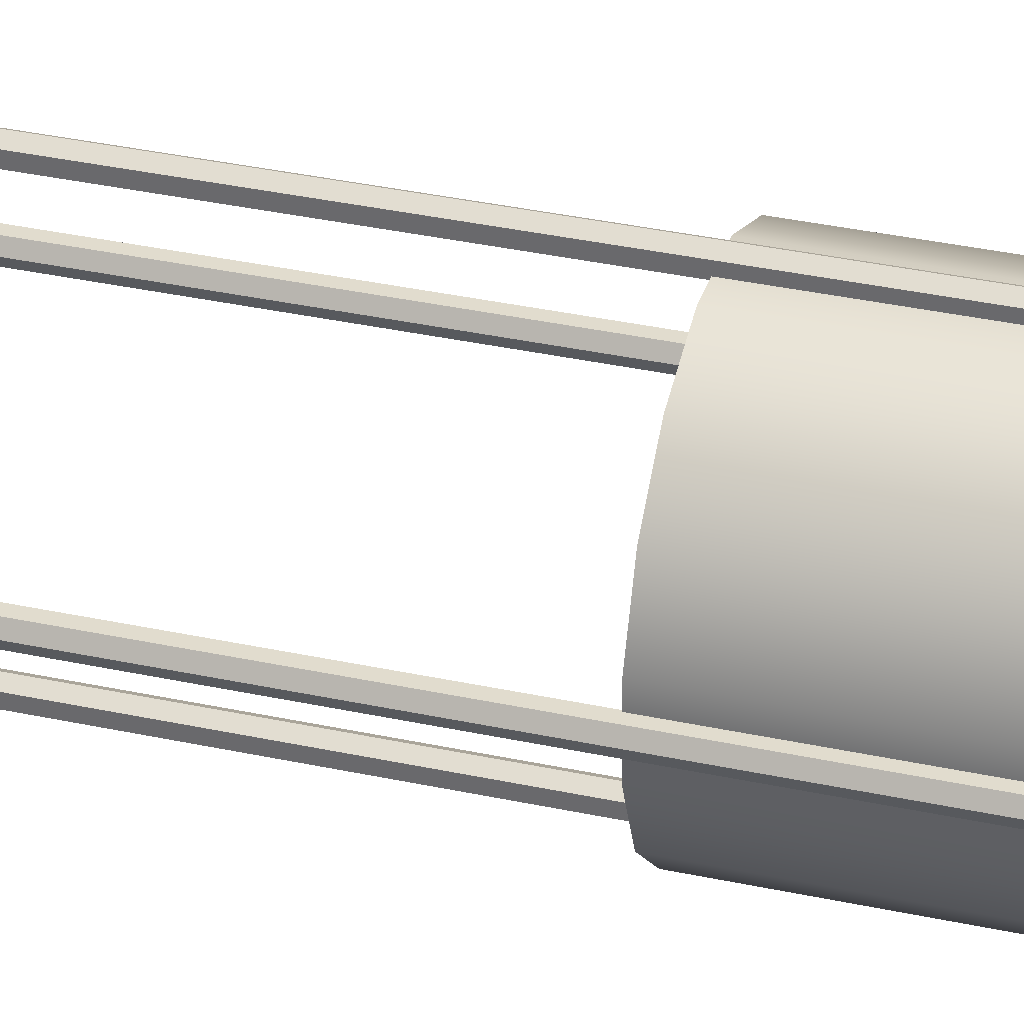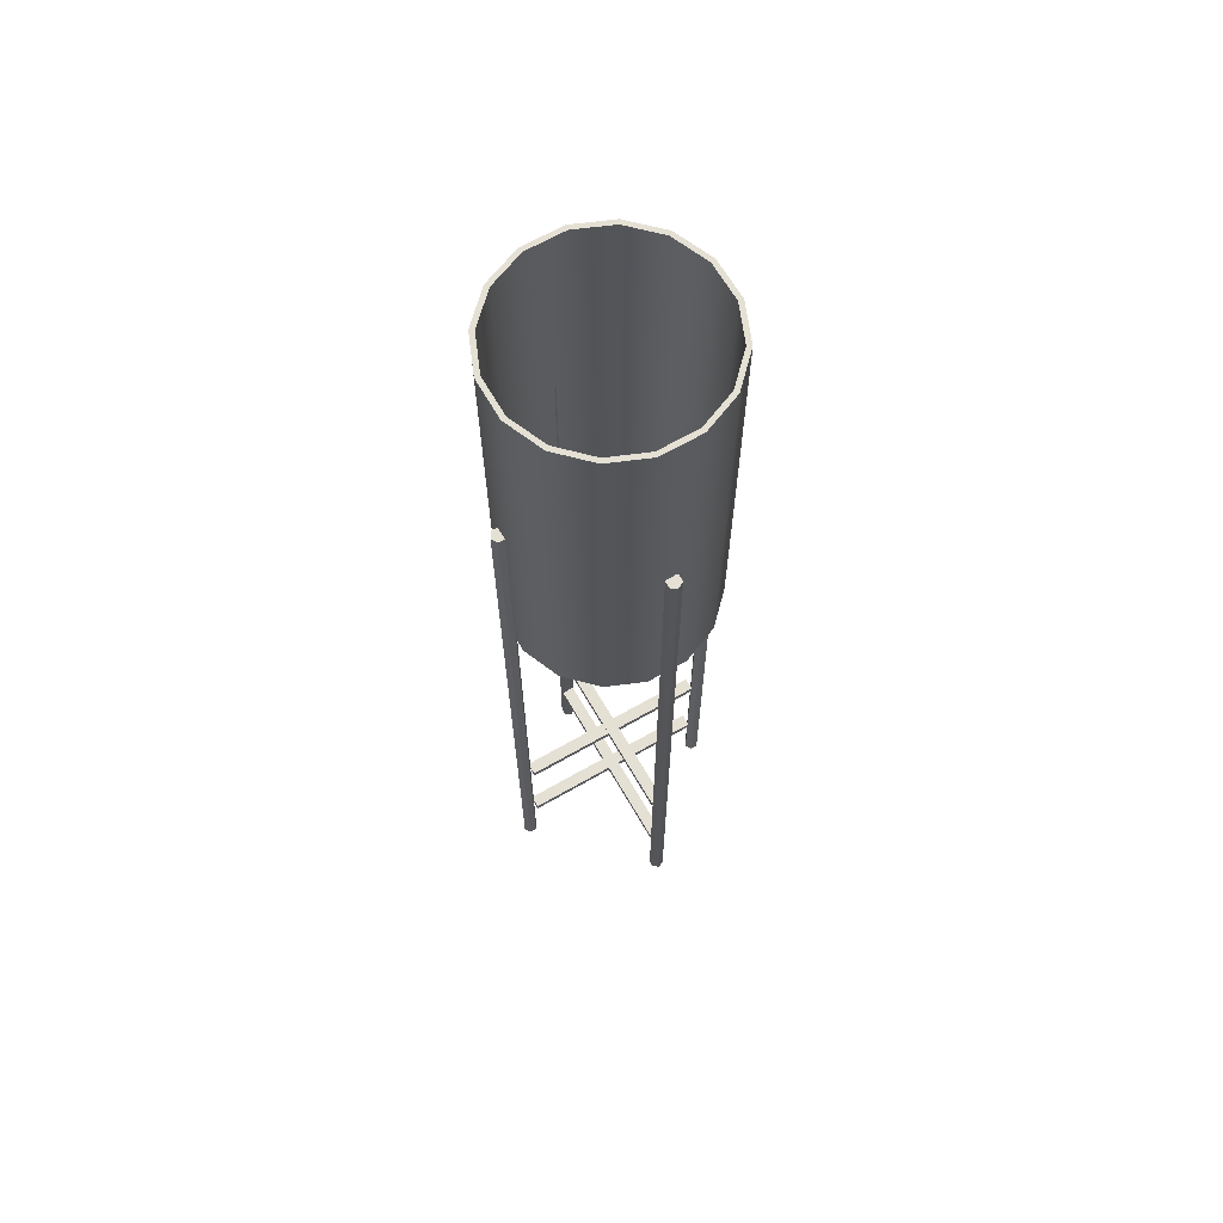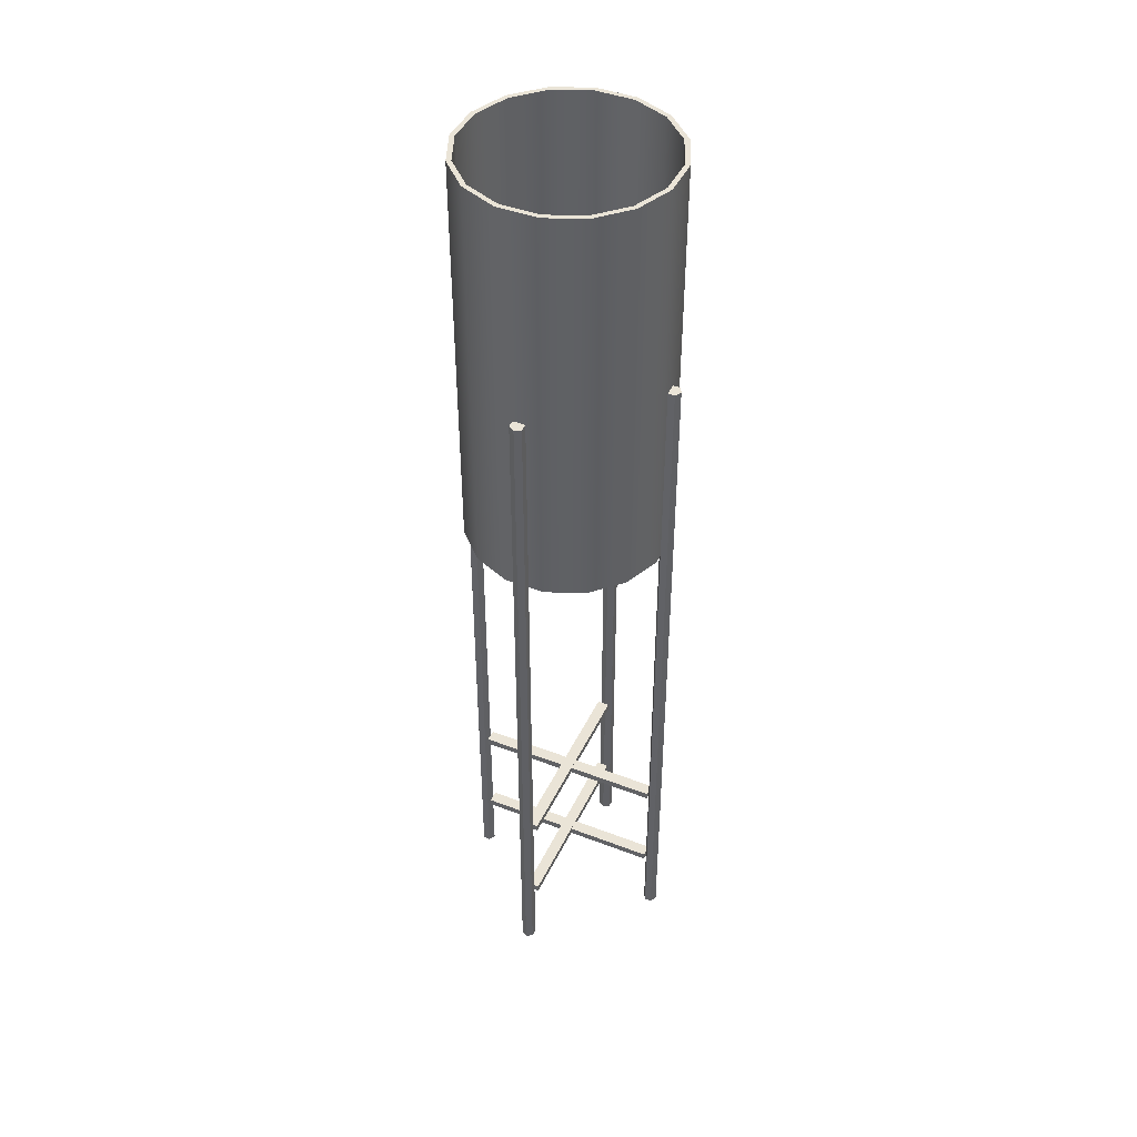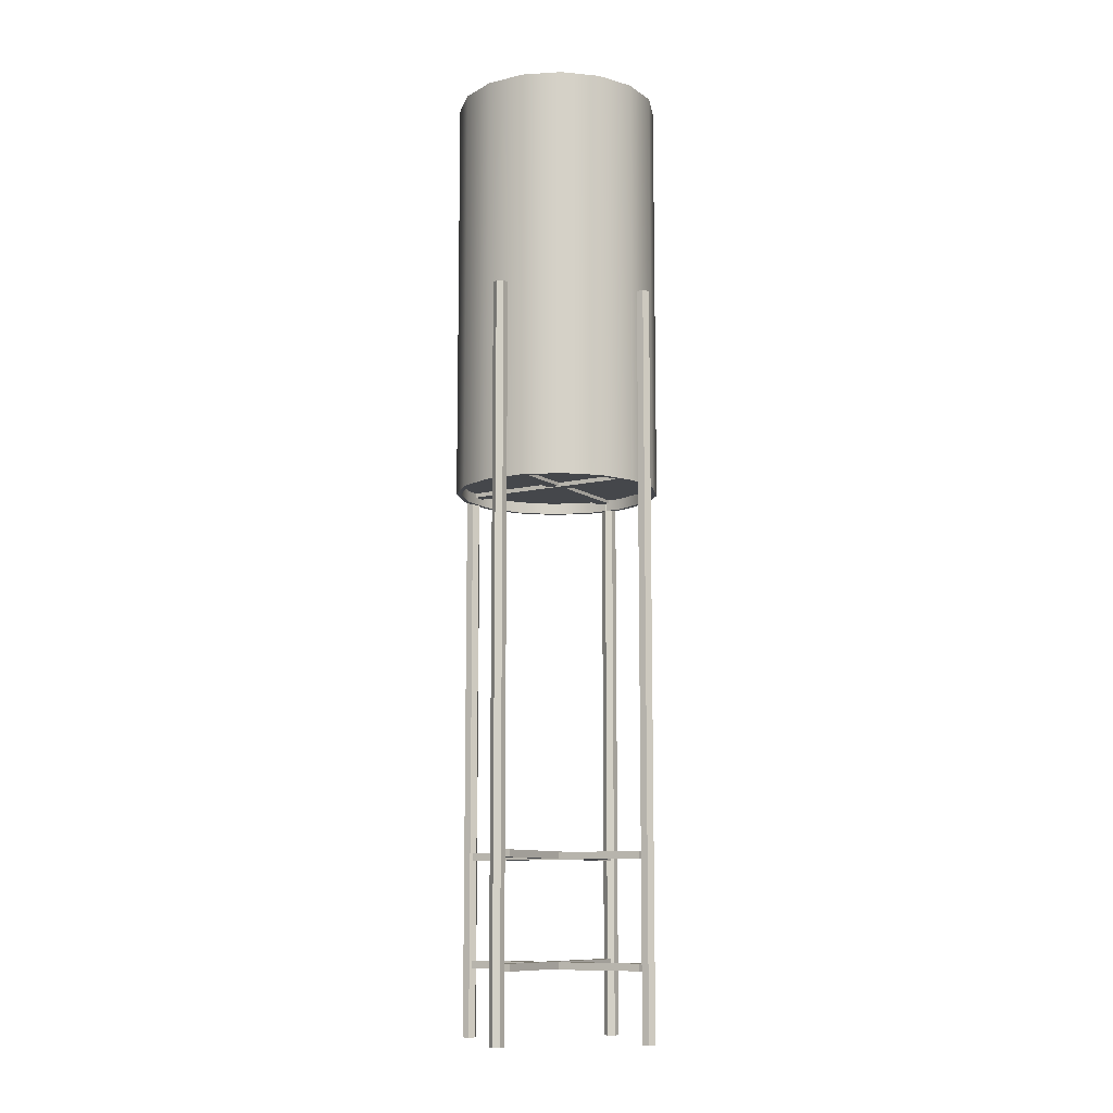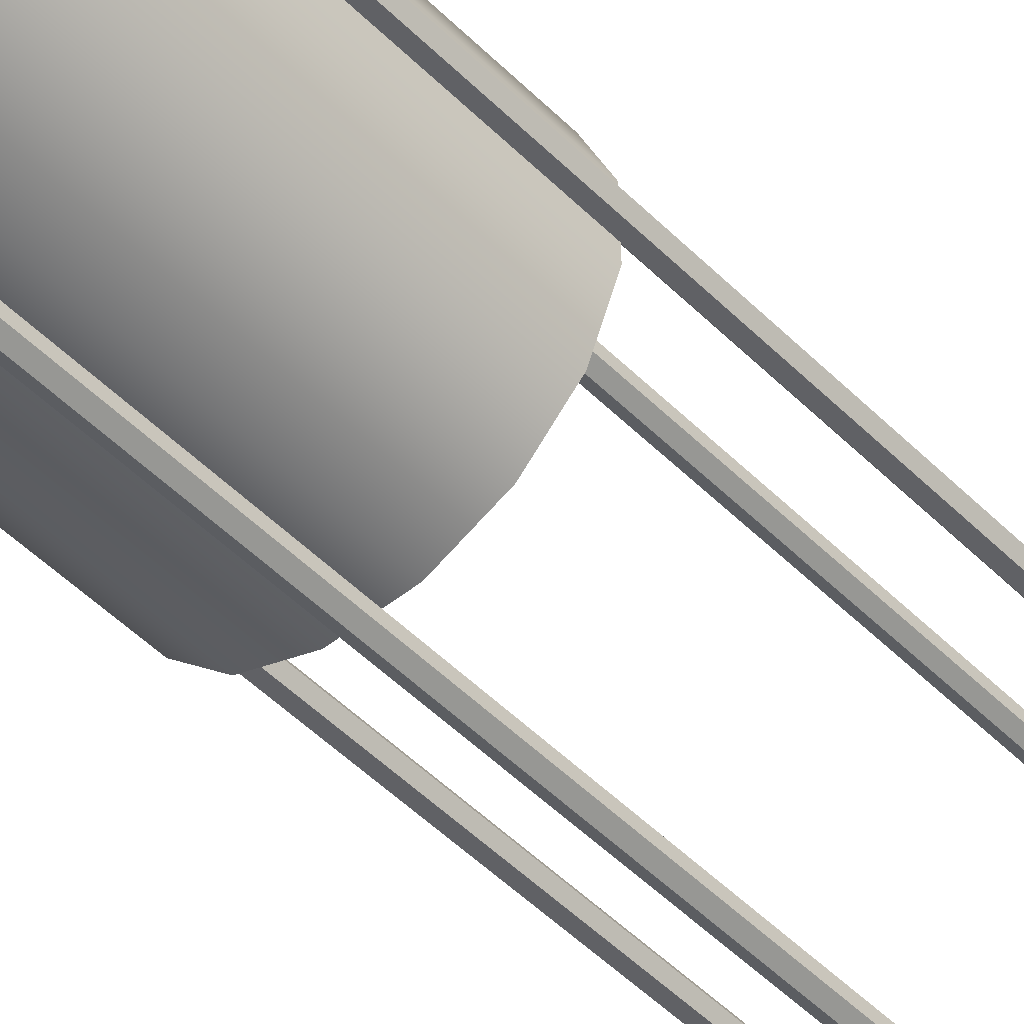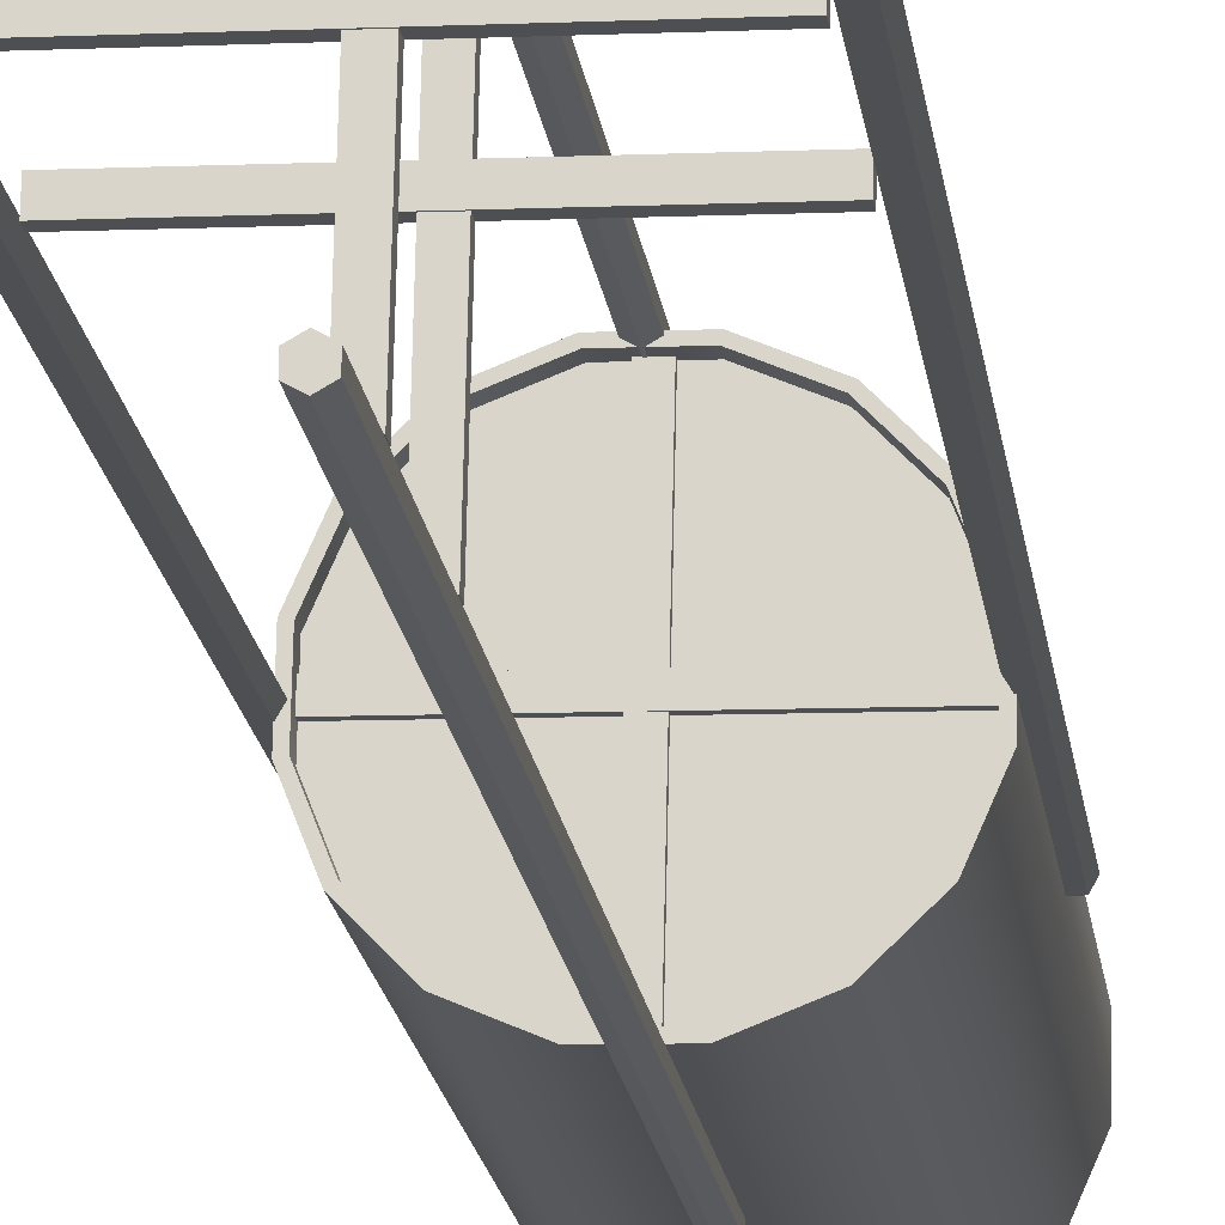
<metadata>
{"format":"obj","ext":"obj","renderer":"f3d","projection":"perspective","resolution":1024,"background":"white","views":[{"elev":34.0,"azim":106.6,"up":"+Z"},{"elev":65.9,"azim":151.3,"up":"+Y"},{"elev":43.9,"azim":-154.5,"up":"+Y"},{"elev":-10.3,"azim":-147.4,"up":"+Y"},{"elev":-47.7,"azim":-138.4,"up":"+Z"},{"elev":-18.1,"azim":7.1,"up":"+Z"}]}
</metadata>
<code>
o floor_lamp.015
v -0.0494 0.8938 0.2819
v -0.0494 -0.3198 0.2819
v 0.06203 0.8938 0.2795
v 0.06203 -0.3198 0.2795
v 0.1641 0.8938 0.2346
v 0.1641 -0.3198 0.2346
v 0.2411 0.8938 0.1541
v 0.2411 -0.3198 0.1541
v 0.2815 0.8938 0.05021
v 0.2815 -0.3198 0.0502
v 0.2791 0.8938 -0.06123
v 0.2791 -0.3198 -0.06123
v 0.2342 0.8938 -0.1633
v 0.2342 -0.3198 -0.1633
v 0.1537 0.8938 -0.2403
v 0.1537 -0.3198 -0.2403
v 0.04981 0.8938 -0.2807
v 0.04981 -0.3198 -0.2807
v -0.06163 0.8938 -0.2783
v -0.06163 -0.3198 -0.2783
v -0.1636 0.8938 -0.2334
v -0.1636 -0.3198 -0.2334
v -0.2407 0.8938 -0.1529
v -0.2407 -0.3198 -0.1529
v -0.2811 0.8938 -0.04901
v -0.2811 -0.3198 -0.04901
v -0.2787 0.8938 0.06243
v -0.2787 -0.3198 0.06243
v -0.2338 0.8938 0.1645
v -0.2338 -0.3198 0.1645
v -0.1533 0.8938 0.2415
v -0.1533 -0.3198 0.2415
v -0.05185 0.8938 0.2958
v 0.06508 0.8938 0.2932
v 0.06508 -0.3198 0.2932
v -0.05185 -0.3198 0.2958
v 0.1721 0.8938 0.2461
v 0.1721 -0.3198 0.2461
v 0.253 0.8938 0.1616
v 0.253 -0.3198 0.1616
v 0.2954 0.8938 0.05265
v 0.2954 -0.3198 0.05265
v 0.2928 0.8938 -0.06427
v 0.2928 -0.3198 -0.06427
v 0.2457 0.8938 -0.1713
v 0.2457 -0.3198 -0.1713
v 0.1612 0.8938 -0.2522
v 0.1612 -0.3198 -0.2522
v 0.05225 0.8938 -0.2946
v 0.05225 -0.3198 -0.2946
v -0.06467 0.8938 -0.292
v -0.06467 -0.3198 -0.292
v -0.1717 0.8938 -0.2449
v -0.1717 -0.3198 -0.2449
v -0.2526 0.8938 -0.1604
v -0.2526 -0.3198 -0.1604
v -0.295 0.8938 -0.05145
v -0.295 -0.3198 -0.05145
v -0.2924 0.8938 0.06547
v -0.2924 -0.3198 0.06547
v -0.2453 0.8938 0.1725
v -0.2453 -0.3198 0.1725
v -0.1608 0.8938 0.2534
v -0.1608 -0.3198 0.2534
v -0.04947 -0.2817 0.2819
v 0.06196 -0.2817 0.2795
v 0.164 -0.2817 0.2346
v 0.2411 -0.2817 0.1541
v 0.2815 -0.2817 0.05019
v 0.279 -0.2817 -0.06124
v 0.2341 -0.2817 -0.1633
v 0.1536 -0.2817 -0.2403
v 0.04974 -0.2817 -0.2807
v -0.0617 -0.2817 -0.2783
v -0.1637 -0.2817 -0.2334
v -0.2408 -0.2817 -0.1529
v -0.2812 -0.2817 -0.04902
v -0.2788 -0.2817 0.06242
v -0.2339 -0.2817 0.1644
v -0.1534 -0.2817 0.2415
v 0.06196 -0.2872 0.2795
v -0.04947 -0.2872 0.2819
v 0.164 -0.2872 0.2346
v 0.2411 -0.2872 0.1541
v 0.2815 -0.2872 0.05019
v 0.279 -0.2872 -0.06124
v 0.2341 -0.2872 -0.1633
v 0.1536 -0.2872 -0.2403
v 0.04974 -0.2872 -0.2807
v -0.0617 -0.2872 -0.2783
v -0.1637 -0.2872 -0.2334
v -0.2408 -0.2872 -0.1529
v -0.2812 -0.2872 -0.04902
v -0.2788 -0.2872 0.06242
v -0.2339 -0.2872 0.1644
v -0.1534 -0.2872 0.2415
v -0.01162 -0.2764 0.2811
v -0.01162 -0.2973 0.2811
v 0.02396 -0.2764 0.2803
v 0.02396 -0.2973 0.2803
v 0.2806 -0.2786 0.01225
v 0.2806 -0.2995 0.01225
v 0.2798 -0.2786 -0.02332
v 0.2798 -0.2995 -0.02332
v 0.01173 -0.2764 -0.2799
v 0.01173 -0.2973 -0.2799
v -0.02384 -0.2764 -0.2792
v -0.02384 -0.2973 -0.2792
v -0.2804 -0.2786 -0.0111
v -0.2804 -0.2995 -0.0111
v -0.2797 -0.2786 0.02447
v -0.2797 -0.2995 0.02447
v -0.05185 0.8438 0.2958
v 0.06508 0.8438 0.2932
v 0.1721 0.8438 0.2461
v 0.253 0.8438 0.1616
v 0.2954 0.8438 0.05265
v 0.2928 0.8438 -0.06427
v 0.2457 0.8438 -0.1713
v 0.1612 0.8438 -0.2522
v 0.05225 0.8438 -0.2946
v -0.06467 0.8438 -0.292
v -0.1717 0.8438 -0.2449
v -0.2526 0.8438 -0.1604
v -0.295 0.8438 -0.05145
v -0.2924 0.8438 0.06547
v -0.2453 0.8438 0.1725
v -0.1608 0.8438 0.2534
v -0.05185 -0.2497 0.2958
v 0.06508 -0.2497 0.2932
v 0.1721 -0.2497 0.2461
v 0.253 -0.2497 0.1616
v 0.2954 -0.2497 0.05265
v 0.2928 -0.2497 -0.06427
v 0.2457 -0.2497 -0.1713
v 0.1612 -0.2497 -0.2522
v 0.05225 -0.2497 -0.2946
v -0.06467 -0.2497 -0.292
v -0.1717 -0.2497 -0.2449
v -0.2526 -0.2497 -0.1604
v -0.295 -0.2497 -0.05145
v -0.2924 -0.2497 0.06547
v -0.2453 -0.2497 0.1725
v -0.1608 -0.2497 0.2534
v -0.2936 0.2587 0.01557
v -0.3145 0.2587 0.01557
v -0.3249 0.2587 -0.002671
v -0.3145 0.2587 -0.02091
v -0.2936 0.2587 -0.02091
v -0.2832 0.2587 -0.002671
v -0.2936 -1.909 0.01557
v -0.3145 -1.909 0.01557
v -0.3249 -1.909 -0.002671
v -0.3145 -1.909 -0.02091
v -0.2936 -1.909 -0.02091
v -0.2832 -1.909 -0.002671
v 0.3129 0.2587 0.01557
v 0.292 0.2587 0.01557
v 0.2815 0.2587 -0.002676
v 0.292 0.2587 -0.02092
v 0.3129 0.2587 -0.02092
v 0.3233 0.2587 -0.002676
v 0.3129 -1.909 0.01557
v 0.292 -1.909 0.01557
v 0.2815 -1.909 -0.002676
v 0.292 -1.909 -0.02092
v 0.3129 -1.909 -0.02092
v 0.3233 -1.909 -0.002676
v 0.01739 0.2587 0.2901
v 0.01739 0.2587 0.311
v -0.000851 0.2587 0.3214
v -0.01909 0.2587 0.311
v -0.01909 0.2587 0.2901
v -0.000851 0.2587 0.2796
v 0.01739 -1.909 0.2901
v 0.01739 -1.909 0.311
v -0.000851 -1.909 0.3214
v -0.01909 -1.909 0.311
v -0.01909 -1.909 0.2901
v -0.000851 -1.909 0.2796
v 0.01734 0.2587 -0.3165
v 0.01734 0.2587 -0.2956
v -0.000897 0.2587 -0.2851
v -0.01914 0.2587 -0.2956
v -0.01914 0.2587 -0.3165
v -0.000897 0.2587 -0.3269
v 0.01734 -1.909 -0.3165
v 0.01734 -1.909 -0.2956
v -0.000897 -1.909 -0.2851
v -0.01914 -1.909 -0.2956
v -0.01914 -1.909 -0.3165
v -0.000897 -1.909 -0.3269
v -0.01179 -1.686 0.281
v -0.01179 -1.707 0.281
v 0.02379 -1.686 0.2802
v 0.02379 -1.707 0.2802
v 0.2804 -1.688 0.0122
v 0.2804 -1.709 0.0122
v 0.2796 -1.688 -0.02337
v 0.2796 -1.709 -0.02337
v 0.01156 -1.686 -0.28
v 0.01156 -1.707 -0.28
v -0.02401 -1.686 -0.2792
v -0.02401 -1.707 -0.2792
v -0.2806 -1.688 -0.01115
v -0.2806 -1.709 -0.01115
v -0.2798 -1.688 0.02442
v -0.2798 -1.709 0.02442
v -0.01179 -1.376 0.281
v -0.01179 -1.397 0.281
v 0.02378 -1.376 0.2802
v 0.02378 -1.397 0.2802
v 0.2804 -1.378 0.0122
v 0.2804 -1.399 0.0122
v 0.2796 -1.378 -0.02337
v 0.2796 -1.399 -0.02337
v 0.01156 -1.376 -0.28
v 0.01156 -1.397 -0.28
v -0.02401 -1.376 -0.2792
v -0.02401 -1.397 -0.2792
v -0.2806 -1.378 -0.01115
v -0.2806 -1.399 -0.01115
v -0.2798 -1.378 0.02442
v -0.2798 -1.399 0.02442
f 129 36 35 130
f 130 35 38 131
f 131 38 40 132
f 132 40 42 133
f 133 42 44 134
f 134 44 46 135
f 135 46 48 136
f 136 48 50 137
f 137 50 52 138
f 138 52 54 139
f 139 54 56 140
f 140 56 58 141
f 141 58 60 142
f 142 60 62 143
f 32 30 29 31
f 143 62 64 144
f 144 64 36 129
f 2 32 31 1
f 3 1 33 34
f 2 4 35 36
f 5 3 34 37
f 4 6 38 35
f 7 5 37 39
f 6 8 40 38
f 9 7 39 41
f 8 10 42 40
f 11 9 41 43
f 10 12 44 42
f 13 11 43 45
f 12 14 46 44
f 15 13 45 47
f 14 16 48 46
f 17 15 47 49
f 16 18 50 48
f 19 17 49 51
f 18 20 52 50
f 21 19 51 53
f 20 22 54 52
f 23 21 53 55
f 22 24 56 54
f 25 23 55 57
f 24 26 58 56
f 27 25 57 59
f 26 28 60 58
f 29 27 59 61
f 28 30 62 60
f 31 29 61 63
f 30 32 64 62
f 1 31 63 33
f 32 2 36 64
f 30 28 27 29
f 28 26 25 27
f 26 24 23 25
f 24 22 21 23
f 22 20 19 21
f 20 18 17 19
f 18 16 15 17
f 16 14 13 15
f 14 12 11 13
f 12 10 9 11
f 10 8 7 9
f 8 6 5 7
f 6 4 3 5
f 4 2 1 3
f 66 67 68 69 70 71 72 73 74 75 76 77 78 79 80 65
f 81 82 96 95 94 93 92 91 90 89 88 87 86 85 84 83
f 72 88 89 73
f 65 82 81 66
f 80 96 82 65
f 73 89 90 74
f 66 81 83 67
f 74 90 91 75
f 67 83 84 68
f 75 91 92 76
f 68 84 85 69
f 76 92 93 77
f 69 85 86 70
f 77 93 94 78
f 70 86 87 71
f 78 94 95 79
f 71 87 88 72
f 79 95 96 80
f 112 111 109 110
f 108 107 105 106
f 104 103 101 102
f 100 99 97 98
f 109 103 104 110
f 110 104 102 112
f 112 102 101 111
f 111 101 103 109
f 105 99 100 106
f 106 100 98 108
f 108 98 97 107
f 107 97 99 105
f 63 128 113 33
f 61 127 128 63
f 59 126 127 61
f 57 125 126 59
f 55 124 125 57
f 53 123 124 55
f 51 122 123 53
f 49 121 122 51
f 47 120 121 49
f 45 119 120 47
f 43 118 119 45
f 41 117 118 43
f 39 116 117 41
f 37 115 116 39
f 34 114 115 37
f 33 113 114 34
f 128 144 129 113
f 127 143 144 128
f 126 142 143 127
f 125 141 142 126
f 124 140 141 125
f 123 139 140 124
f 122 138 139 123
f 121 137 138 122
f 120 136 137 121
f 119 135 136 120
f 118 134 135 119
f 117 133 134 118
f 116 132 133 117
f 115 131 132 116
f 114 130 131 115
f 113 129 130 114
f 145 151 156 150
f 150 149 148 147 146 145
f 149 155 154 148
f 147 153 152 146
f 148 154 153 147
f 150 156 155 149
f 146 152 151 145
f 156 151 152 153 154 155
f 157 163 168 162
f 162 161 160 159 158 157
f 161 167 166 160
f 159 165 164 158
f 160 166 165 159
f 162 168 167 161
f 158 164 163 157
f 168 163 164 165 166 167
f 169 175 180 174
f 174 173 172 171 170 169
f 173 179 178 172
f 171 177 176 170
f 172 178 177 171
f 174 180 179 173
f 170 176 175 169
f 180 175 176 177 178 179
f 181 187 192 186
f 186 185 184 183 182 181
f 185 191 190 184
f 183 189 188 182
f 184 190 189 183
f 186 192 191 185
f 182 188 187 181
f 192 187 188 189 190 191
f 208 207 205 206
f 204 203 201 202
f 200 199 197 198
f 196 195 193 194
f 205 199 200 206
f 206 200 198 208
f 208 198 197 207
f 207 197 199 205
f 201 195 196 202
f 202 196 194 204
f 204 194 193 203
f 203 193 195 201
f 224 223 221 222
f 220 219 217 218
f 216 215 213 214
f 212 211 209 210
f 221 215 216 222
f 222 216 214 224
f 224 214 213 223
f 223 213 215 221
f 217 211 212 218
f 218 212 210 220
f 220 210 209 219
f 219 209 211 217

</code>
